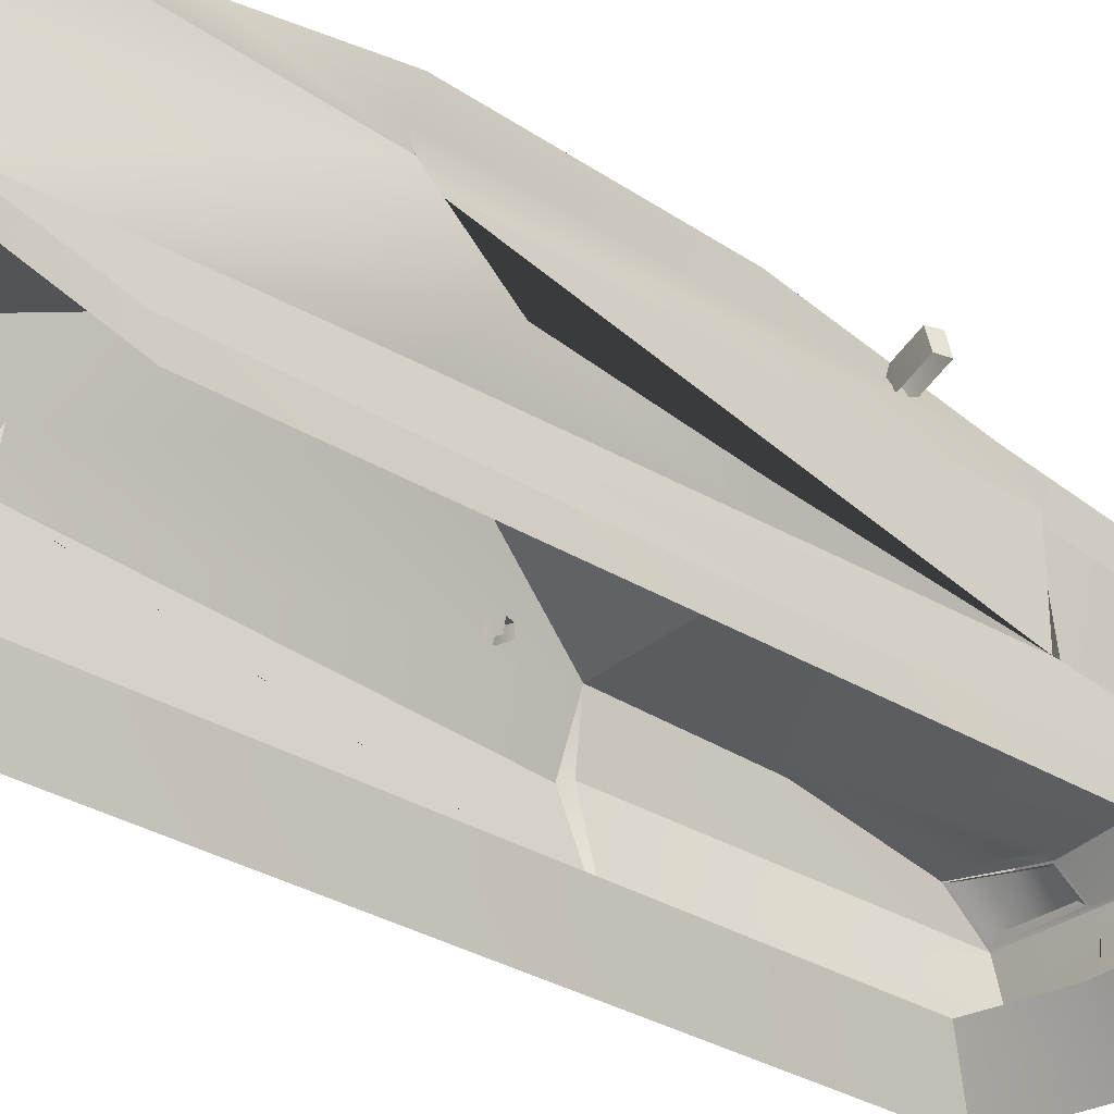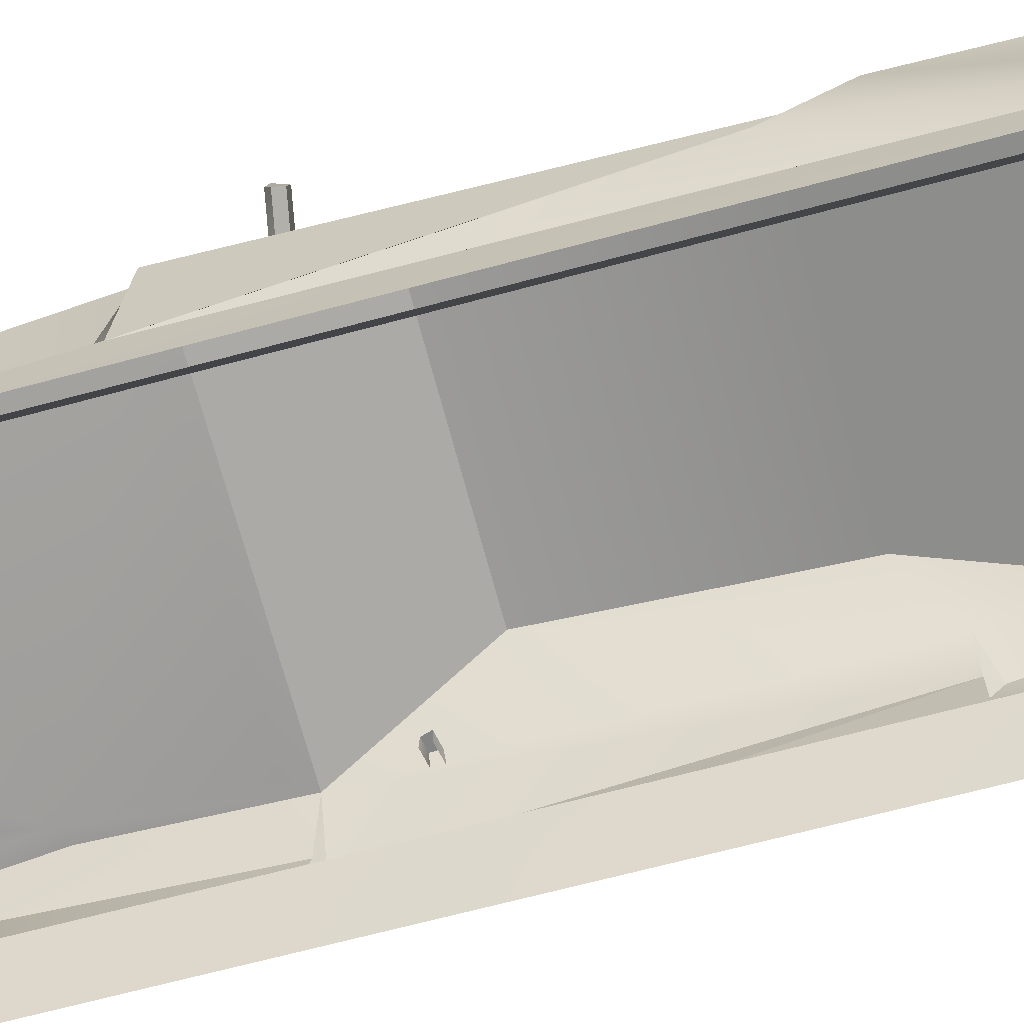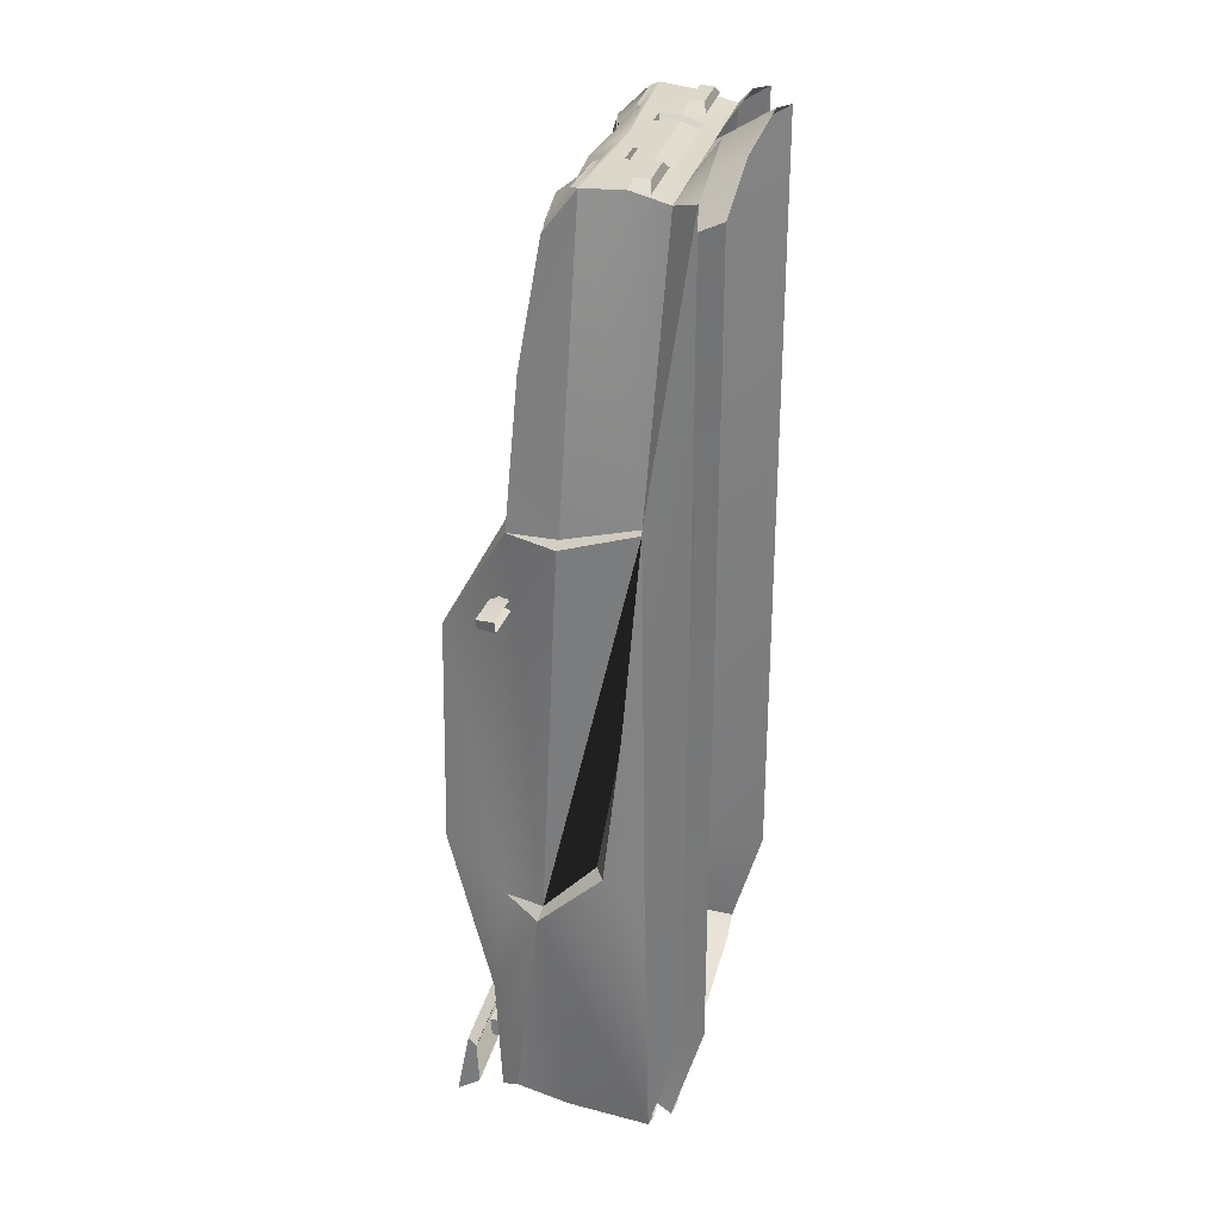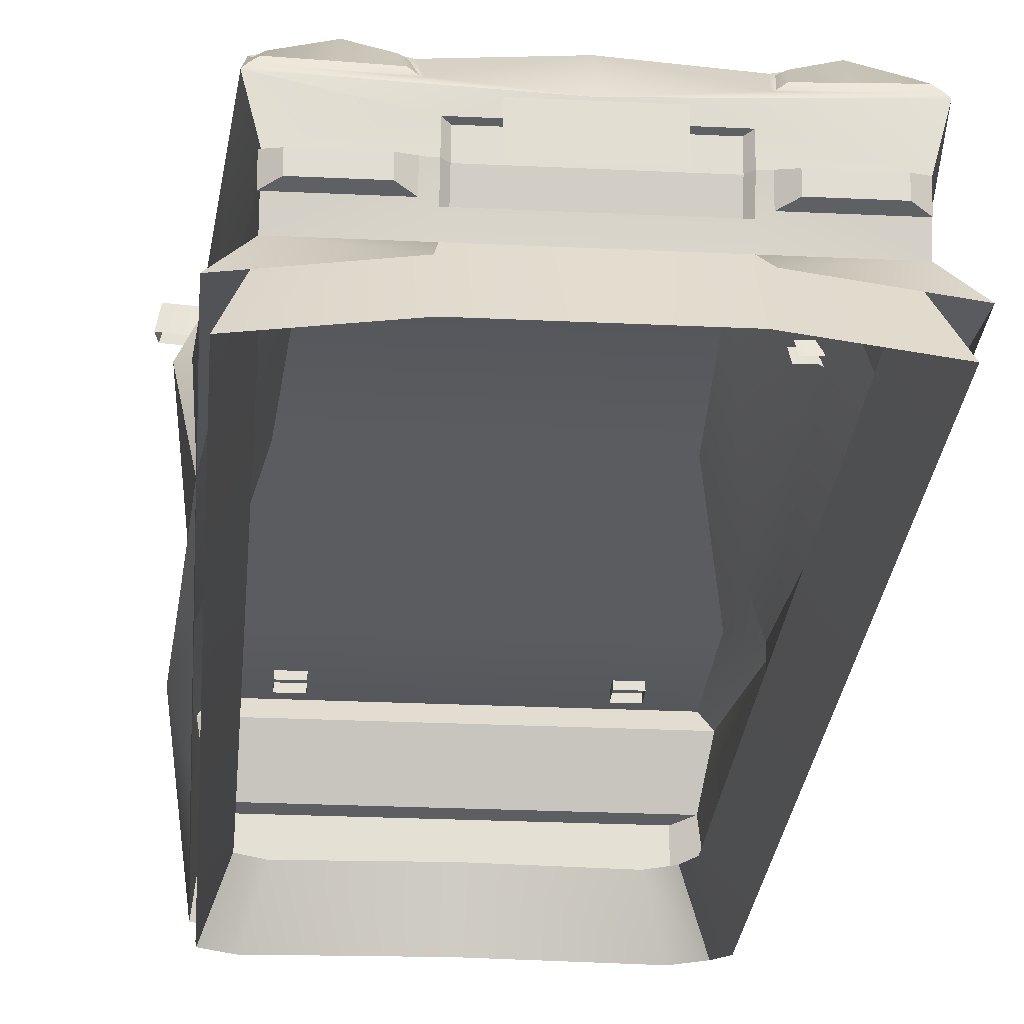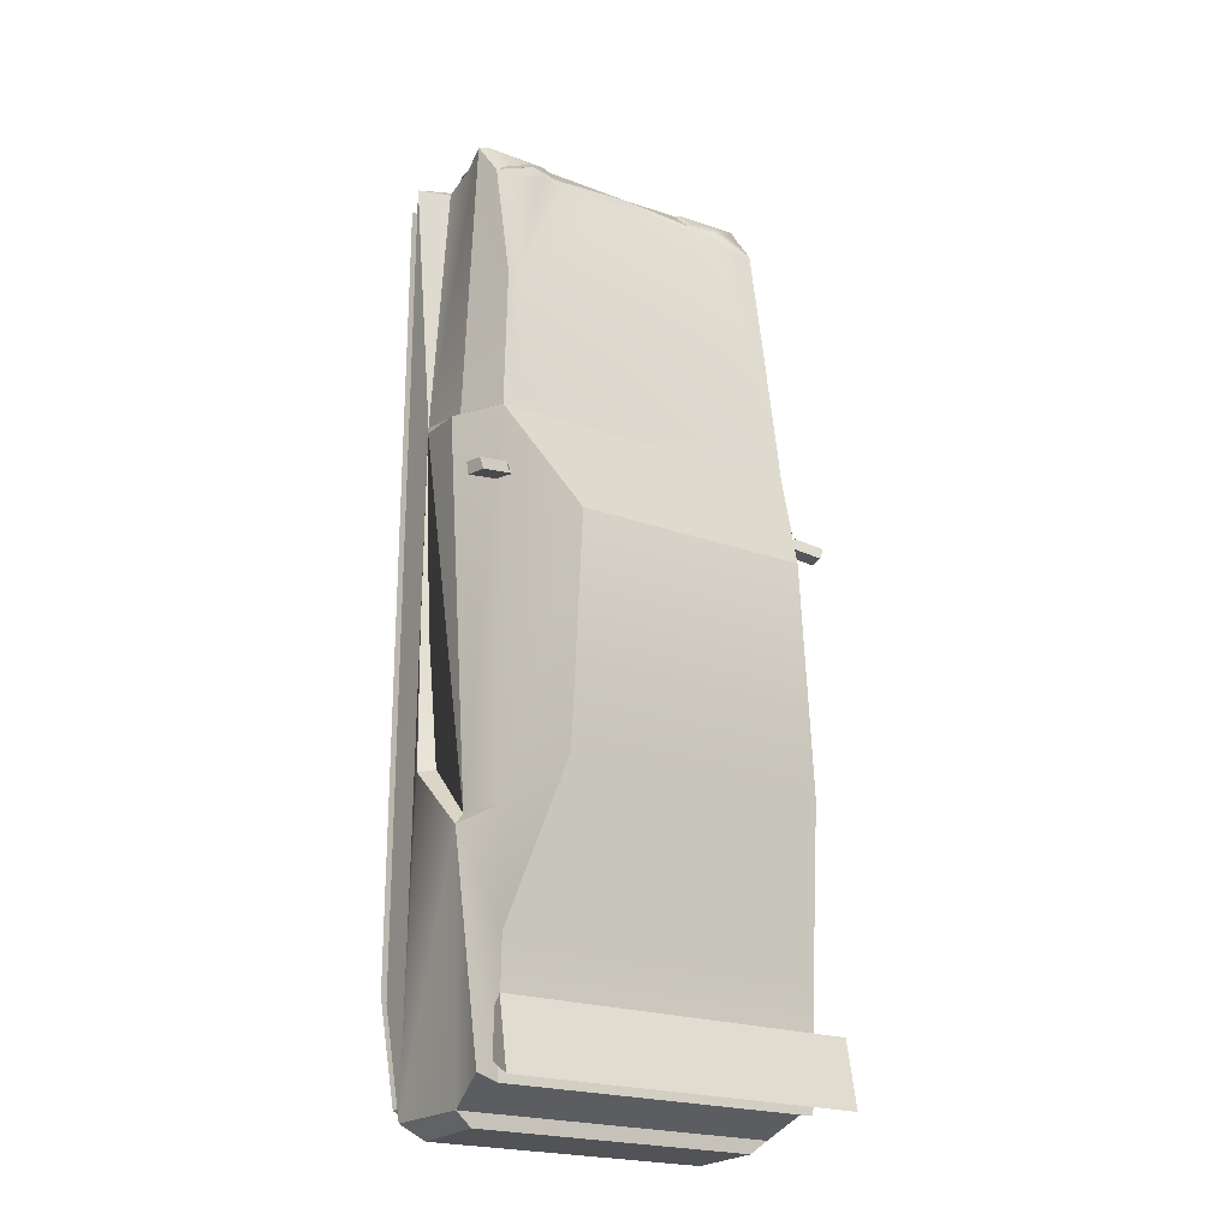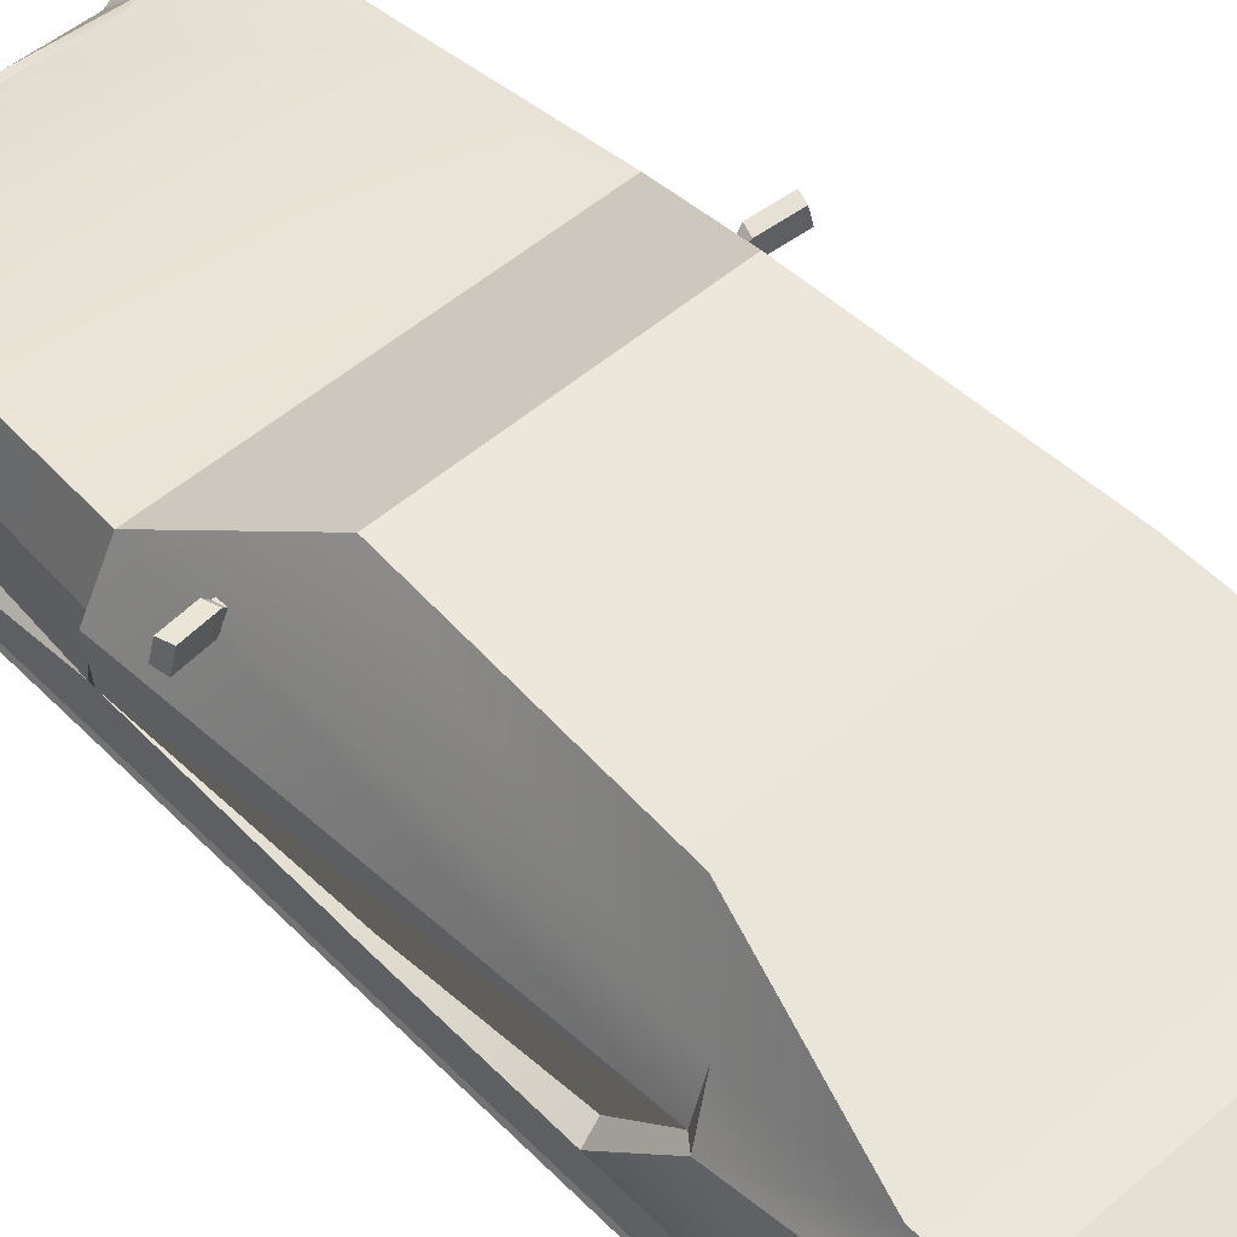
<metadata>
{"format":"obj","ext":"obj","renderer":"f3d","projection":"perspective","resolution":1024,"background":"white","views":[{"elev":-31.9,"azim":-130.7,"up":"+Y"},{"elev":-69.3,"azim":104.9,"up":"+Y"},{"elev":29.2,"azim":-76.8,"up":"+Z"},{"elev":-24.7,"azim":-4.6,"up":"+Y"},{"elev":-21.4,"azim":147.0,"up":"+Z"},{"elev":52.2,"azim":137.2,"up":"+Y"}]}
</metadata>
<code>
o Sedan_Cube.002_Sedan_Cube.012
v 0.471 0.9773 2.899
v 0.471 1.12 2.944
v -0.471 1.12 2.944
v -0.471 0.9773 2.899
v 0.2949 1.231 2.993
v -0.006086 1.231 2.993
v 0.2949 1.118 2.987
v -0.3071 1.231 2.993
v -0.3071 1.118 2.987
v -0.006086 1.118 2.987
v 0 0.8952 -4.059
v -1.066 0.8952 -4.104
v 1.066 0.8952 -4.104
v 0.6431 1.096 3.042
v 0.6431 0.9966 3.035
v 0.9933 1.096 3.042
v 0.9933 0.9966 3.035
v 0.5628 0.9736 2.975
v 1.074 0.9736 2.975
v 0.5628 1.119 2.985
v 1.074 1.119 2.985
v -0.6552 1.096 3.042
v -1.005 1.096 3.042
v -0.6552 0.9966 3.035
v -1.005 0.9966 3.035
v -0.575 0.9736 2.975
v -1.086 0.9736 2.975
v -0.575 1.119 2.985
v -1.086 1.119 2.985
v -1.191 1.506 -3.995
v -1.066 1.483 -4.092
v -1.263 0.8952 -4.006
v 1.075 0.8491 2.91
v 0.5057 0.9671 2.93
v 0.5057 0.8491 2.91
v -0.5585 1.401 3
v 0 1.613 2.829
v -0.5834 1.571 2.829
v -0.5346 0.6622 3.172
v -0.5057 0.8491 2.91
v -1.075 0.8491 2.91
v 0 1.353 3
v 1.149 1.402 3
v 0.5585 1.401 3
v 1.075 1.119 2.985
v 0.5057 1.266 2.987
v 0.5057 1.12 2.978
v 1.191 1.506 -3.995
v 1.066 1.483 -4.092
v 1.263 0.8952 -4.006
v 0.6026 1.563 2.834
v 0.5764 1.409 2.994
v 0.6176 1.444 2.989
v 0.6394 1.572 2.856
v 1.129 1.427 2.994
v 1.11 1.629 2.702
v 1.072 1.631 2.741
v 1.088 1.464 2.984
v 0.5834 1.571 2.829
v 1.127 1.637 2.696
v 0.8195 1.625 2.829
v 0.8204 1.617 2.834
v 0.8529 1.418 2.994
v -1.149 1.402 3
v -1.129 1.427 2.994
v -1.11 1.629 2.702
v -1.127 1.637 2.696
v 0.8532 1.454 2.987
v 0.8263 1.62 2.854
v -0.5057 0.9671 2.93
v -0.5057 1.12 2.978
v -0.8204 1.617 2.834
v -0.8263 1.62 2.854
v -0.6394 1.572 2.856
v -0.6026 1.563 2.834
v -0.8195 1.625 2.829
v -0.8757 2.437 -0.2097
v 0.8757 2.437 -0.2097
v 0.96 2.445 -1.895
v -0.96 2.445 -1.895
v -0.5764 1.409 2.994
v 1.149 1.961 0.1421
v 1.167 1.962 0.2035
v 1.205 1.998 0.2108
v 1.178 1.998 0.1314
v 1.043 1.944 0.1617
v 1.061 1.944 0.2231
v 1.076 1.869 0.2317
v 1.182 1.886 0.2121
v 1.062 1.867 0.1639
v 1.168 1.884 0.1444
v 1.213 1.86 0.1339
v 1.401 2.034 0.09023
v 1.436 1.896 0.09275
v 1.231 1.863 0.222
v 1.453 1.899 0.1808
v 1.428 2.034 0.1696
v -1.088 1.464 2.984
v -1.072 1.631 2.741
v 0.471 1.256 2.952
v -0.3071 1.339 2.999
v -0.006086 1.339 2.999
v 0.2949 1.339 2.999
v -0.8529 1.418 2.994
v -0.8532 1.454 2.987
v -1.179 1.891 0.6912
v -1.109 1.808 1.771
v -1.004 1.797 1.819
v -1.068 1.872 0.8413
v 1.02 1.642 2.656
v 0.7418 1.631 2.776
v -1.075 1.119 2.985
v -0.5057 1.266 2.987
v 0 1.621 2.776
v -0.5281 1.582 2.776
v 1.263 1.88 -3.821
v -1.263 1.88 -3.821
v 1.201 2.052 -2.982
v 1.191 2.011 -3.899
v -1.191 2.011 -3.899
v -1.201 2.052 -2.982
v 1.179 1.891 0.6912
v -0.471 1.256 2.952
v 0.5346 0.6622 3.172
v 0.5281 1.582 2.776
v -0.6176 1.444 2.989
v 0 1.352 2.999
v -1.02 1.642 2.656
v -0.7418 1.631 2.776
v 1.109 1.808 1.771
v 1.004 1.797 1.819
v 1.068 1.872 0.8413
v 0 1.622 2.771
v 1.312 2.155 -3.798
v -1.312 2.155 -3.798
v -1.312 2.322 -3.901
v 1.312 2.322 -3.901
v 1.312 2.228 -3.407
v -1.312 2.228 -3.407
v -1.312 2.17 -3.472
v 1.312 2.17 -3.472
v 0.8971 2.174 -3.705
v 0.8971 2.185 -3.565
v 0.8971 1.977 -3.565
v 0.8971 1.967 -3.705
v 0.7371 2.174 -3.705
v 0.7371 1.967 -3.705
v 0.7371 2.185 -3.565
v 0.7371 1.977 -3.565
v -0.7371 2.174 -3.705
v -0.7371 1.967 -3.705
v -0.8971 1.967 -3.705
v -0.8971 2.174 -3.705
v -0.7371 2.185 -3.565
v -0.7371 1.977 -3.565
v -0.8971 1.977 -3.565
v -0.8971 2.185 -3.565
v -1.149 1.961 0.1421
v -1.178 1.998 0.1314
v -1.205 1.998 0.2108
v -1.167 1.962 0.2035
v -1.043 1.944 0.1617
v -1.061 1.944 0.2231
v -1.182 1.886 0.2121
v -1.076 1.869 0.2317
v -1.062 1.867 0.1639
v -1.168 1.884 0.1444
v -1.213 1.86 0.1339
v -1.436 1.896 0.09275
v -1.401 2.034 0.09023
v -1.231 1.863 0.222
v -1.453 1.899 0.1808
v -1.428 2.034 0.1696
v 1.263 0.9767 0.8172
v 1.263 0.9569 -0.6279
v 1.263 0.9361 -2.155
v 1.276 1.656 -2.153
v 1.366 1.507 0.7008
v 1.261 0.9757 0.8596
v 1.254 0.6622 2.992
v 1.19 1.947 -2.155
v 1.295 1.505 0.7439
v 1.263 0.6622 -3.199
v 1.381 1.206 -1.78
v 1.33 1.089 -0.6553
v 1.344 1.681 -2.238
v 1.274 1.272 -1.758
v 1.27 1.089 -0.6584
v -1.263 0.9767 0.8172
v -1.366 1.507 0.7008
v -1.276 1.656 -2.153
v -1.263 0.9361 -2.155
v -1.263 0.9569 -0.6279
v -1.261 0.9757 0.8596
v -1.254 0.6622 2.992
v -1.295 1.505 0.7439
v -1.263 0.6622 -3.199
v -1.381 1.206 -1.78
v -1.33 1.089 -0.6553
v -1.344 1.681 -2.238
v -1.27 1.089 -0.6584
v -1.274 1.272 -1.758
v -1.19 1.947 -2.155
v -0.4513 0.9429 2.81
v -1.058 0.9429 2.645
v -1.216 0.5044 2.887
v -0.5187 0.5044 3.062
v -1.066 0.9429 -3.013
v -1.226 0.5044 -3.12
v 1.058 0.9429 2.645
v 0.4513 0.9429 2.81
v 0.5187 0.5044 3.062
v 1.216 0.5044 2.887
v -1.066 1.16 -3.751
v -0.8994 1.16 -3.84
v -1.034 0.7345 -3.998
v -1.226 0.7345 -3.904
v 0 1.16 -3.8
v 0.8994 1.16 -3.84
v 1.034 0.7345 -3.998
v 0 0.7345 -3.955
v 1.066 0.9429 -3.013
v 1.226 0.5044 -3.12
v 1.066 1.16 -3.751
v 1.226 0.7345 -3.904
f 1 2 3 4
f 5 6 7
f 8 9 6
f 10 7 6
f 10 6 9
f 11 12 13
f 14 15 16
f 17 16 15
f 18 19 17 15
f 20 18 15 14
f 19 21 16 17
f 22 23 24
f 25 24 23
f 26 24 25 27
f 28 22 24 26
f 27 25 23 29
f 30 31 12 32
f 33 34 35
f 36 42 37 38
f 39 40 41
f 42 43 44
f 45 43 46 47
f 48 49 31 30
f 48 50 13 49
f 51 52 53 54
f 55 56 57 58
f 59 44 52 51
f 43 60 56 55
f 61 59 51 62
f 44 43 55 63 52
f 64 65 66 67
f 68 69 54 53
f 63 55 58 68
f 62 51 54 69
f 70 4 3 71
f 72 73 74 75
f 76 72 75 38
f 67 66 72 76
f 77 78 79 80
f 38 75 81 36
f 82 83 84 85
f 86 87 83 82
f 87 88 89 83
f 90 86 82 91
f 92 85 93 94
f 83 89 95 84
f 91 82 85 92
f 96 94 93 97
f 85 84 97 93
f 84 95 96 97
f 34 47 2 1
f 65 98 99 66
f 33 45 47 34
f 47 46 100 2
f 101 8 6 102
f 103 102 6 5
f 56 62 69 57
f 52 63 68 53
f 58 57 69 68
f 60 61 62 56
f 36 81 104 65 64
f 21 20 14 16
f 104 105 98 65
f 195 39 41
f 29 23 22 28
f 106 107 108 109
f 61 60 110 111
f 112 71 113 64
f 66 99 73 72
f 49 13 12 31
f 38 37 114 115
f 4 70 34 1
f 33 41 40 35
f 116 48 30 117
f 118 119 120 121
f 122 78 77 106
f 113 123 100 46
f 119 116 117 120
f 123 3 2 100
f 180 33 124
f 59 61 111 125
f 124 33 35
f 70 40 35 34
f 41 70 71 112
f 75 74 126 81
f 127 113 46
f 79 118 121 80
f 105 126 74 73
f 107 67 128 108
f 64 113 127 42
f 71 3 123 113
f 98 105 73 99
f 42 36 64
f 81 126 105 104
f 76 38 115 129
f 60 130 131 110
f 130 122 132 131
f 44 59 37 42
f 41 40 70
f 43 42 127 46
f 110 131 111
f 111 131 125
f 131 108 133
f 108 115 114 133
f 132 109 108 131
f 128 129 108
f 129 115 108
f 131 133 114 125
f 122 106 109 132
f 67 76 129 128
f 37 59 125 114
f 134 135 136 137
f 138 139 140 141
f 141 134 137 138
f 140 139 136 135
f 142 143 144 145
f 146 142 145 147
f 148 146 147 149
f 143 148 149 144
f 150 151 152 153
f 154 155 151 150
f 153 152 156 157
f 136 139 138 137
f 157 156 155 154
f 158 159 160 161
f 162 158 161 163
f 163 161 164 165
f 166 167 158 162
f 168 169 170 159
f 161 160 171 164
f 167 168 159 158
f 172 173 170 169
f 159 170 173 160
f 160 173 172 171
f 174 175 176 177 178
f 179 33 180
f 79 78 181
f 182 43 179
f 183 175 174
f 43 45 179
f 130 60 43 182
f 122 130 182
f 178 177 122
f 184 185 175
f 79 181 118
f 176 175 183
f 122 181 78
f 50 176 183
f 50 186 184
f 186 50 48
f 176 50 184
f 184 187 188 185
f 185 188 174
f 176 184 175
f 177 176 175 174 188 187
f 174 179 180 183
f 118 186 119
f 186 177 187 184
f 186 48 116
f 181 186 118
f 122 177 181
f 177 186 181
f 119 186 116
f 122 182 178
f 182 179 174 178
f 175 185 174
f 33 179 45
f 189 190 191 192 193
f 194 195 41
f 196 194 64
f 197 189 193
f 64 194 112
f 107 196 64 67
f 106 196 107
f 190 106 191
f 198 193 199
f 192 197 193
f 32 197 192
f 32 198 200
f 200 30 32
f 192 198 32
f 198 199 201 202
f 199 189 201
f 192 193 198
f 191 202 201 189 193 192
f 189 197 195 194
f 121 120 200
f 200 198 202 191
f 200 117 30
f 203 121 200
f 106 203 191
f 191 203 200
f 120 117 200
f 106 190 196
f 196 190 189 194
f 193 189 199
f 41 112 194
f 80 203 77
f 80 121 203
f 106 77 203
f 204 205 206 207
f 205 208 209 206
f 210 211 212 213
f 214 215 216 217
f 218 219 220 221
f 204 207 212 211
f 208 214 217 209
f 215 218 221 216
f 222 210 213 223
f 219 224 225 220
f 224 222 223 225

</code>
